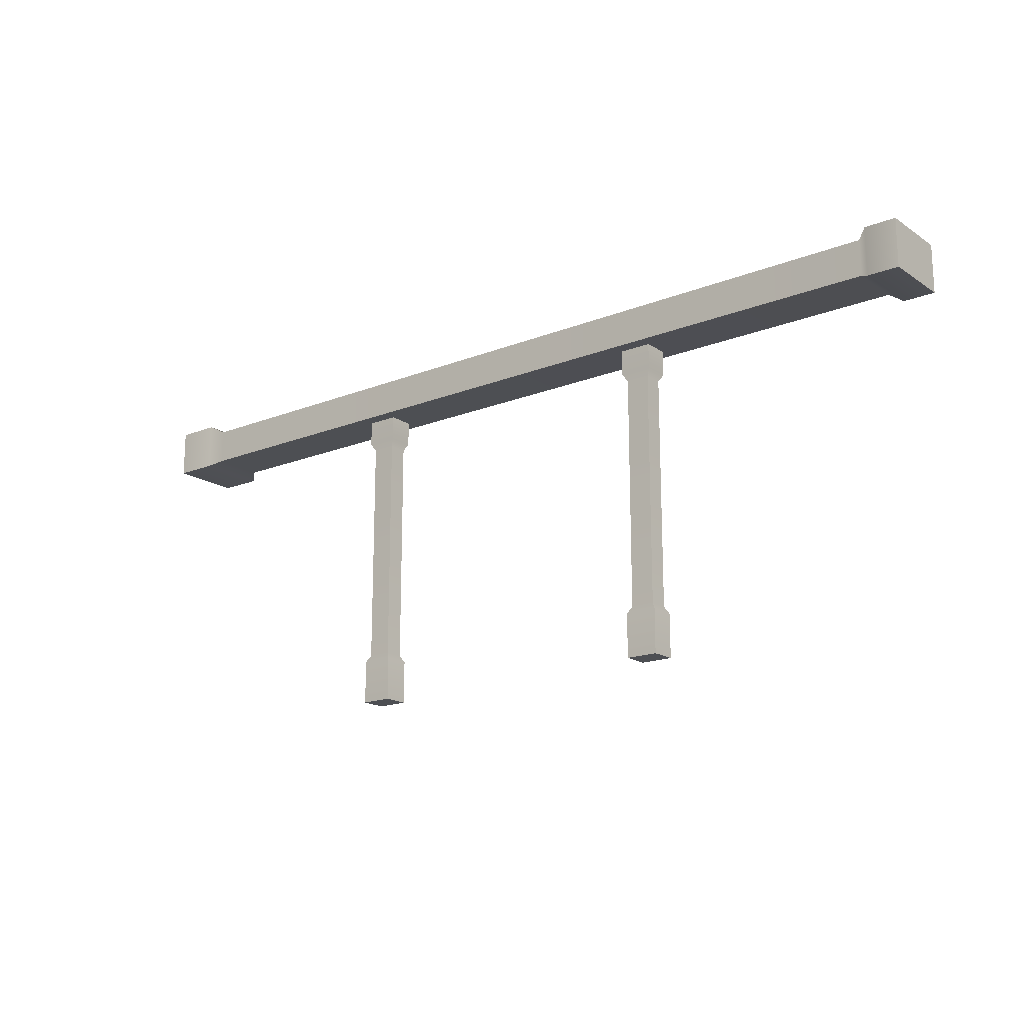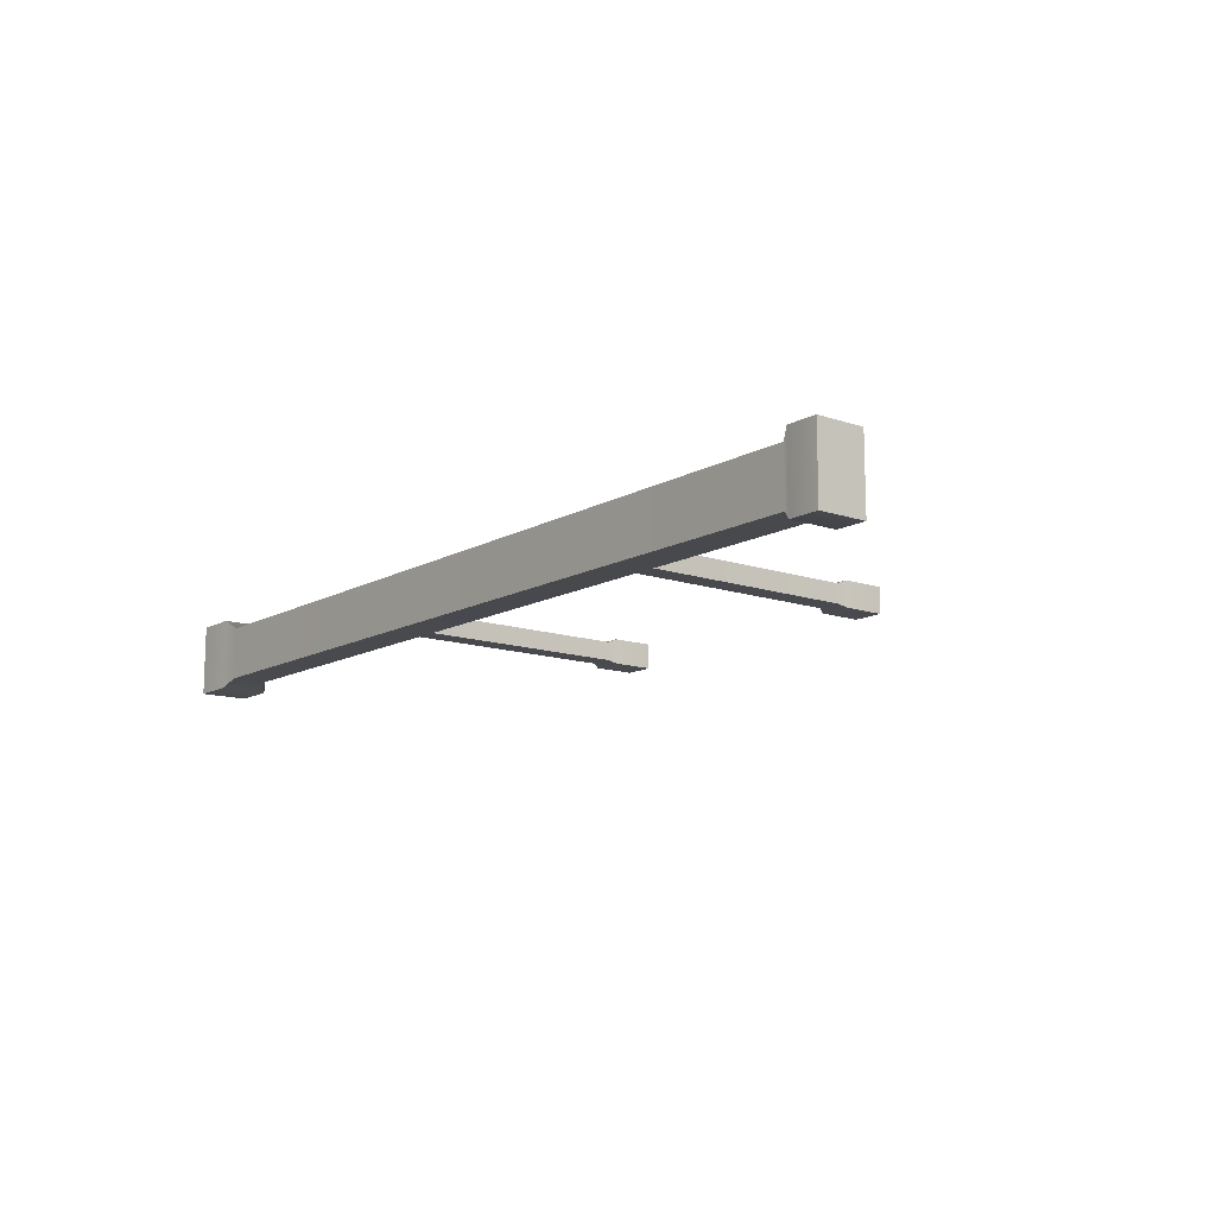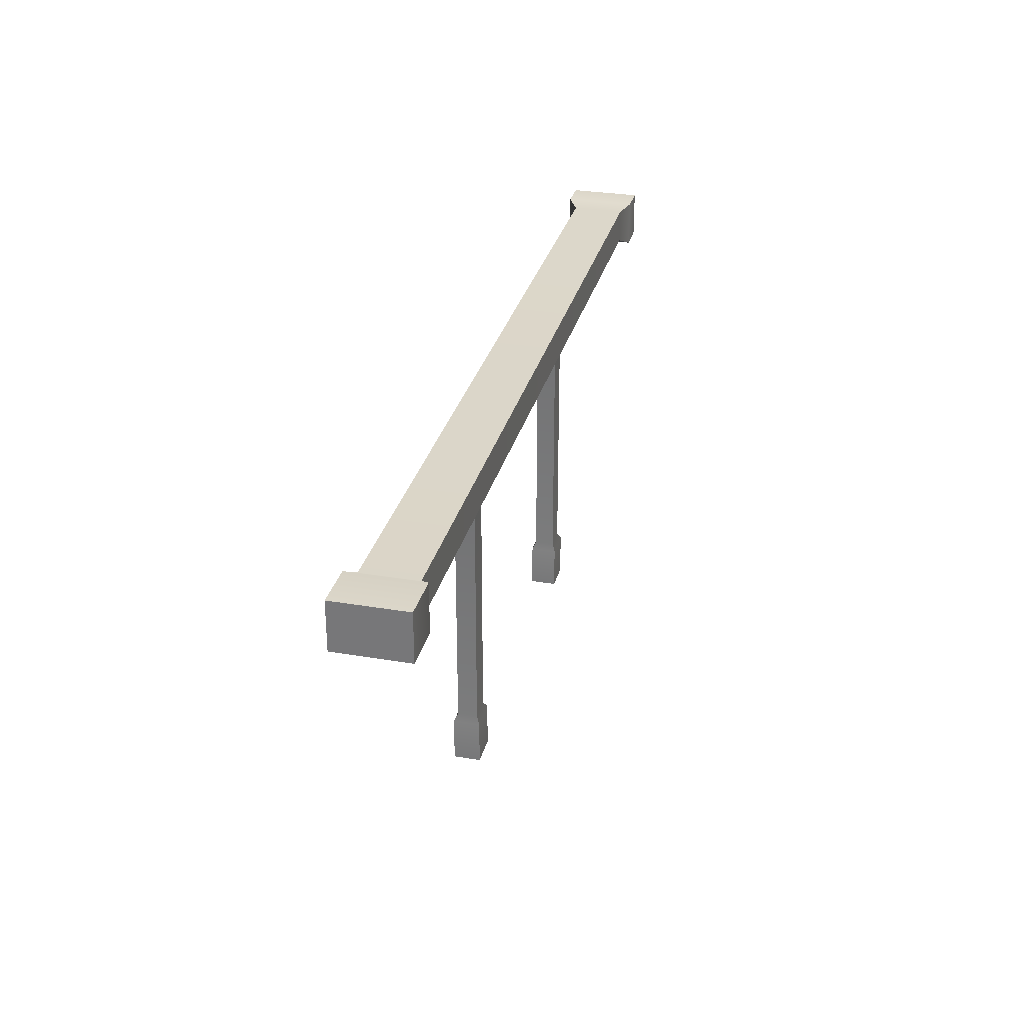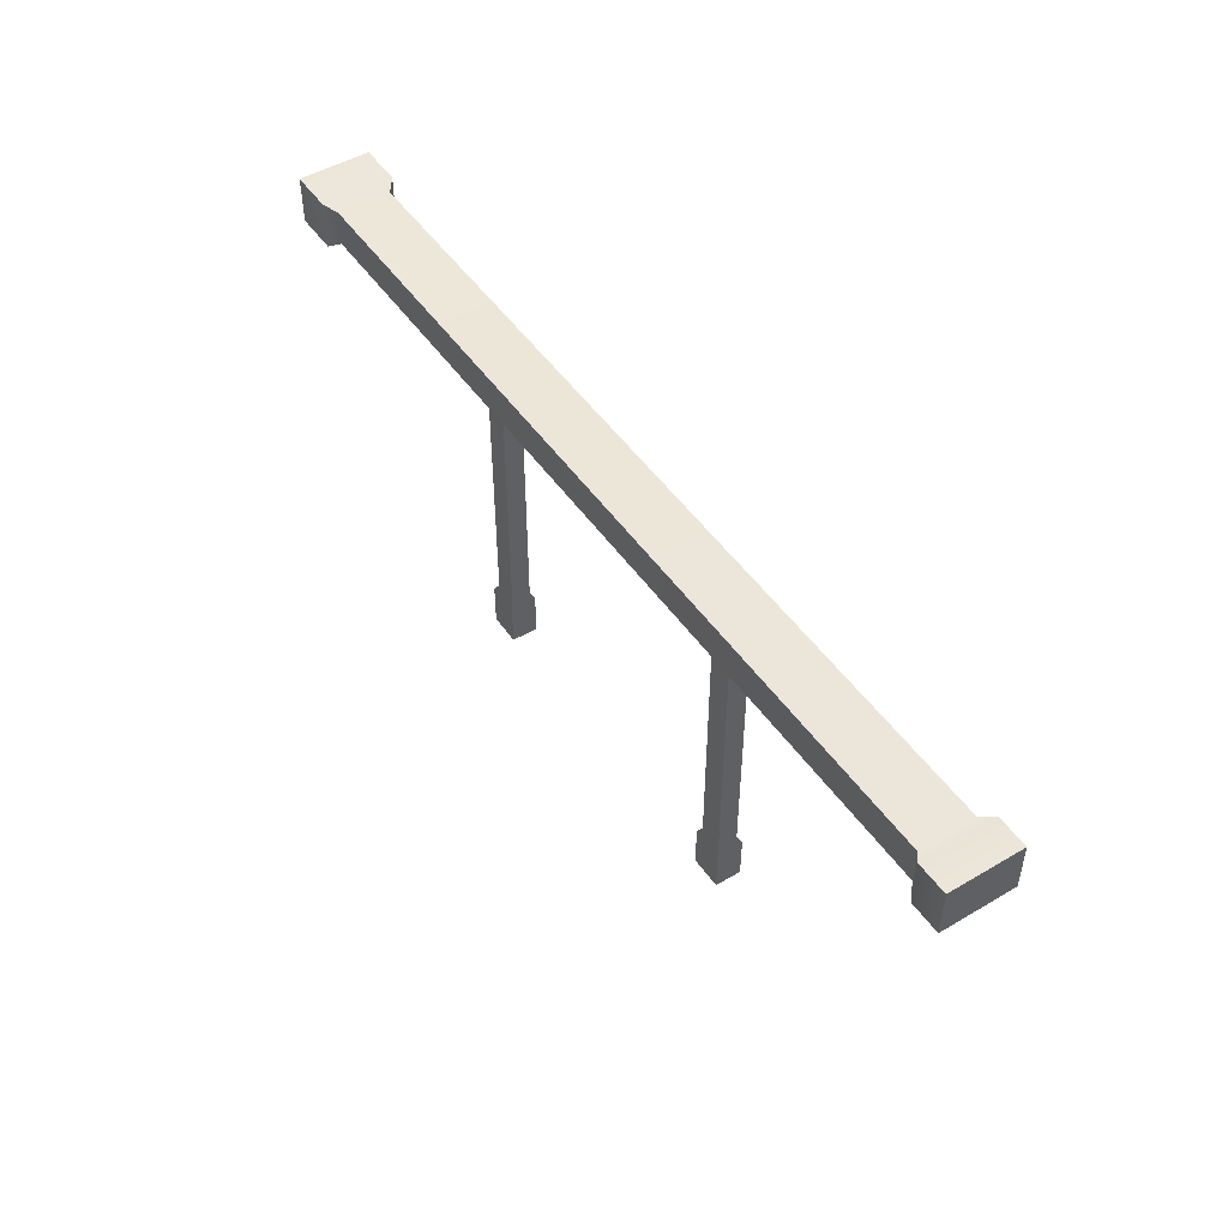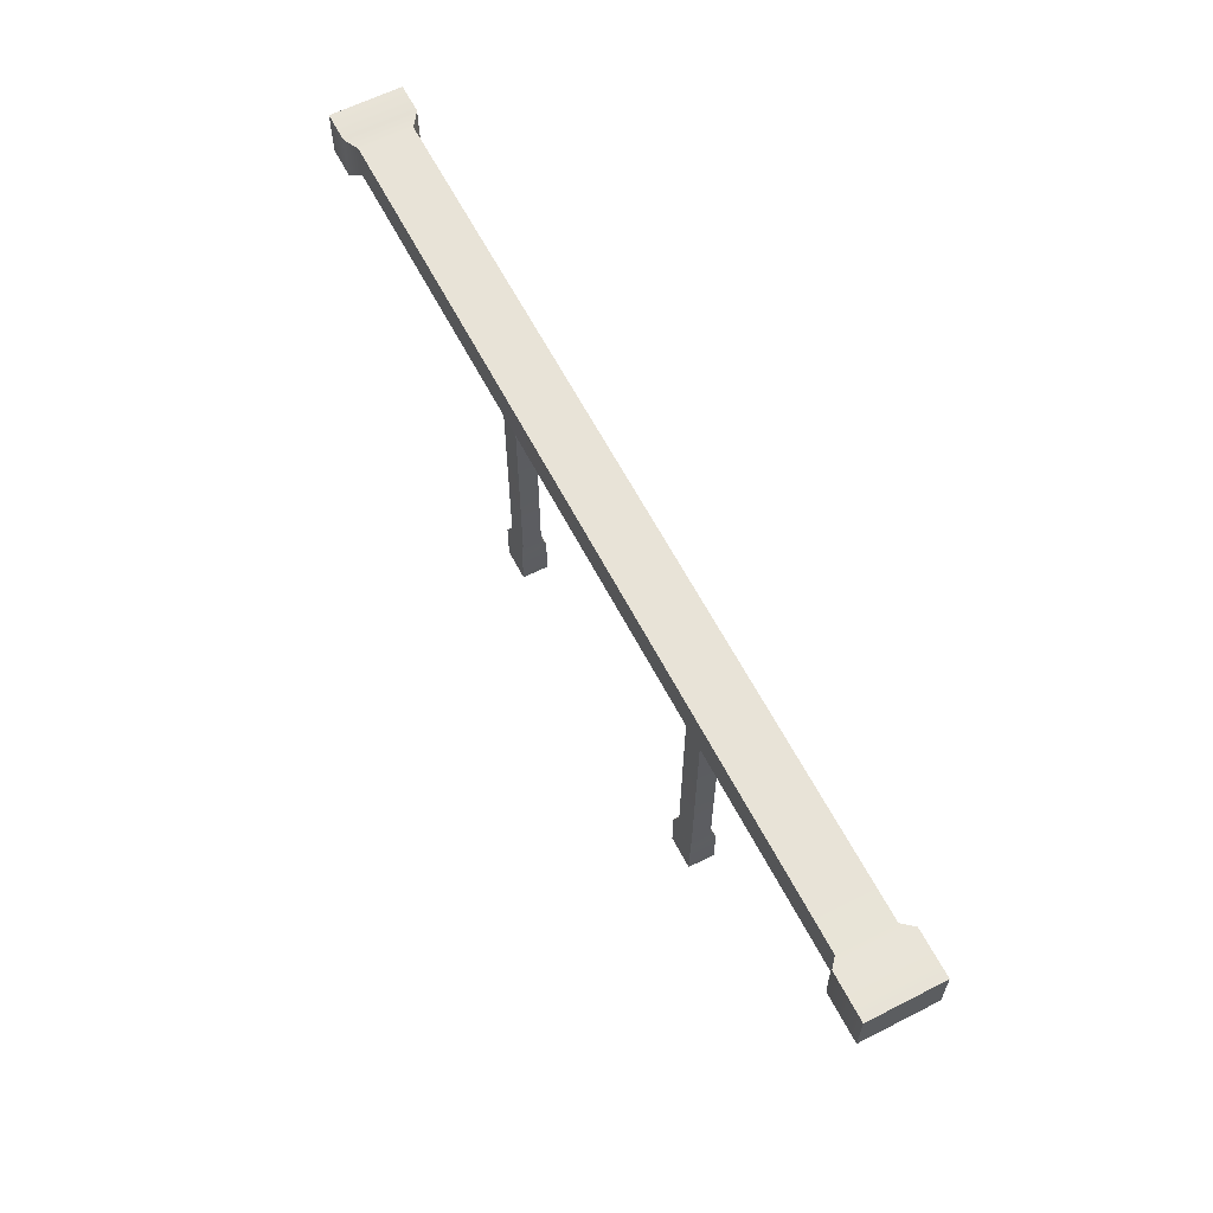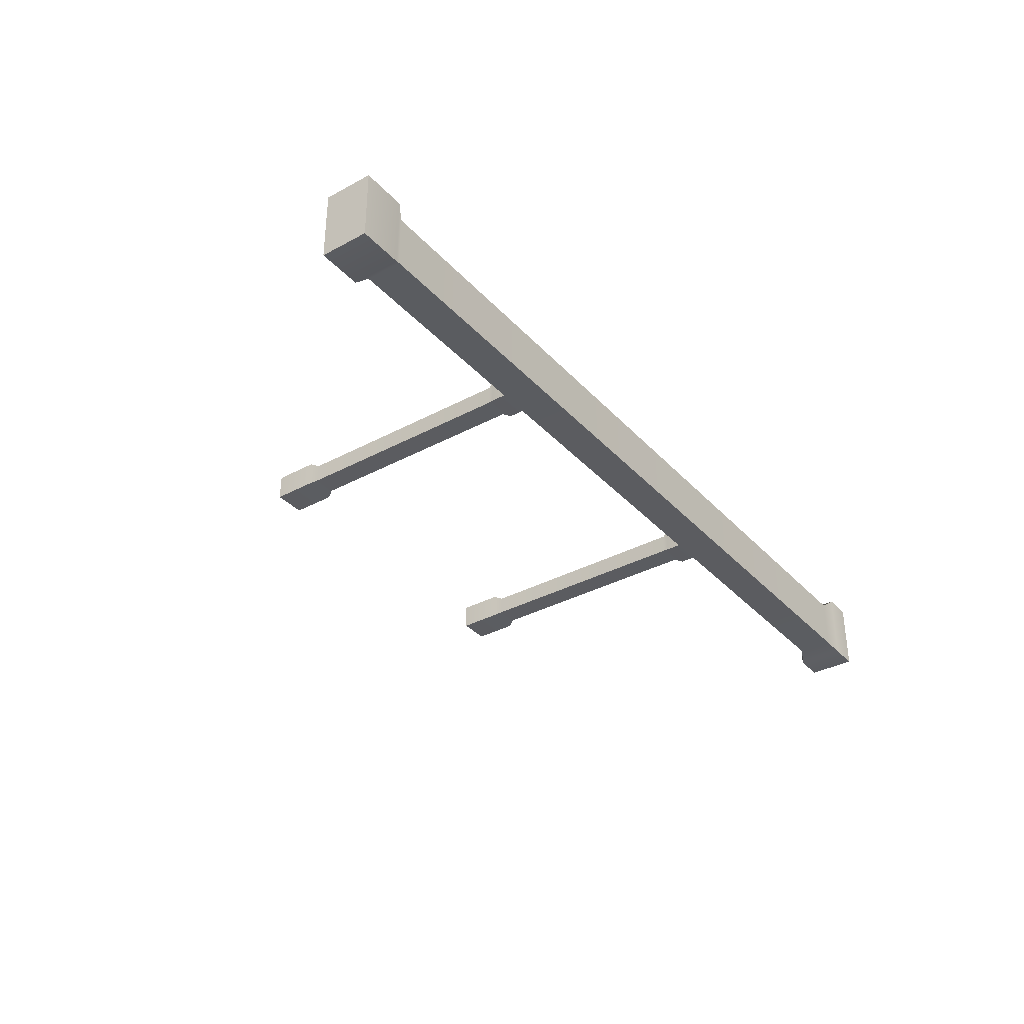
<metadata>
{"format":"obj","ext":"obj","renderer":"f3d","projection":"perspective","resolution":1024,"background":"white","views":[{"elev":-17.5,"azim":-141.9,"up":"+Y"},{"elev":-12.7,"azim":-128.4,"up":"+Z"},{"elev":30.1,"azim":103.8,"up":"+Y"},{"elev":48.8,"azim":-123.3,"up":"+Y"},{"elev":61.8,"azim":62.7,"up":"+Y"},{"elev":-34.7,"azim":125.9,"up":"+Z"}]}
</metadata>
<code>
v -137.7 52.74 -9.605
v -137.7 39.85 -9.605
v -137.7 39.85 9.605
v -137.7 52.74 9.605
v 112.3 52.74 -9.605
v 112.3 39.85 -9.605
v 112.3 39.85 9.605
v 112.3 52.74 9.605
v 100.4 39.85 9.605
v 100.4 39.85 -9.605
v 100.4 52.74 -9.605
v 100.4 52.74 9.605
v -129.4 39.85 9.605
v -129.4 39.85 -9.605
v -129.4 52.74 -9.605
v -129.4 52.74 9.605
v -126.5 41.5 -7.152
v -126.5 41.5 7.156
v -126.5 51.09 7.156
v -126.5 51.09 -7.152
v 97.57 41.5 -7.152
v 97.57 41.5 7.156
v 97.57 51.09 7.156
v 97.57 51.09 -7.152
v -61.46 -42.65 -3.449
v -52.96 -42.65 -3.449
v -52.96 -42.65 3.449
v -61.46 -42.65 3.449
v -61.46 42.65 -3.449
v -52.96 42.65 -3.449
v -52.96 42.65 3.449
v -61.46 42.65 3.449
v -52.96 34.81 3.449
v -52.96 34.81 -3.449
v -61.46 34.81 -3.449
v -61.46 34.81 3.449
v -52.96 -30.99 3.449
v -52.96 -30.99 -3.449
v -61.46 -30.99 -3.449
v -61.46 -30.99 3.449
v -54.04 -29.09 -2.57
v -54.04 -29.09 2.57
v -60.37 -29.09 2.57
v -60.37 -29.09 -2.57
v -54.04 32.94 -2.57
v -54.04 32.94 2.57
v -60.37 32.94 2.57
v -60.37 32.94 -2.57
v 28.95 -42.65 -3.449
v 37.45 -42.65 -3.449
v 37.45 -42.65 3.449
v 28.95 -42.65 3.449
v 28.95 42.65 -3.449
v 37.45 42.65 -3.449
v 37.45 42.65 3.449
v 28.95 42.65 3.449
v 37.45 34.81 3.449
v 37.45 34.81 -3.449
v 28.95 34.81 -3.449
v 28.95 34.81 3.449
v 37.45 -30.99 3.449
v 37.45 -30.99 -3.449
v 28.95 -30.99 -3.449
v 28.95 -30.99 3.449
v 36.36 -29.09 -2.57
v 36.36 -29.09 2.57
v 30.03 -29.09 2.57
v 30.03 -29.09 -2.57
v 36.36 32.94 -2.57
v 36.36 32.94 2.57
v 30.03 32.94 2.57
v 30.03 32.94 -2.57
f 5 6 10 11
f 9 10 6 7
f 12 9 7 8
f 11 12 8 5
f 13 14 17 18
f 20 17 14 15
f 15 16 19 20
f 16 13 18 19
f 3 2 14 13
f 15 14 2 1
f 1 4 16 15
f 4 3 13 16
f 18 17 21 22
f 19 18 22 23
f 20 19 23 24
f 24 21 17 20
f 22 21 10 9
f 23 22 9 12
f 24 23 12 11
f 11 10 21 24
f 2 3 4 1
f 6 5 8 7
f 29 30 34 35
f 33 34 30 31
f 36 33 31 32
f 35 36 32 29
f 37 38 41 42
f 44 41 38 39
f 39 40 43 44
f 40 37 42 43
f 27 26 38 37
f 39 38 26 25
f 25 28 40 39
f 28 27 37 40
f 42 41 45 46
f 43 42 46 47
f 44 43 47 48
f 48 45 41 44
f 46 45 34 33
f 47 46 33 36
f 48 47 36 35
f 35 34 45 48
f 26 27 28 25
f 30 29 32 31
f 53 54 58 59
f 57 58 54 55
f 60 57 55 56
f 59 60 56 53
f 61 62 65 66
f 68 65 62 63
f 63 64 67 68
f 64 61 66 67
f 51 50 62 61
f 63 62 50 49
f 49 52 64 63
f 52 51 61 64
f 66 65 69 70
f 67 66 70 71
f 68 67 71 72
f 72 69 65 68
f 70 69 58 57
f 71 70 57 60
f 72 71 60 59
f 59 58 69 72
f 50 51 52 49
f 54 53 56 55

</code>
